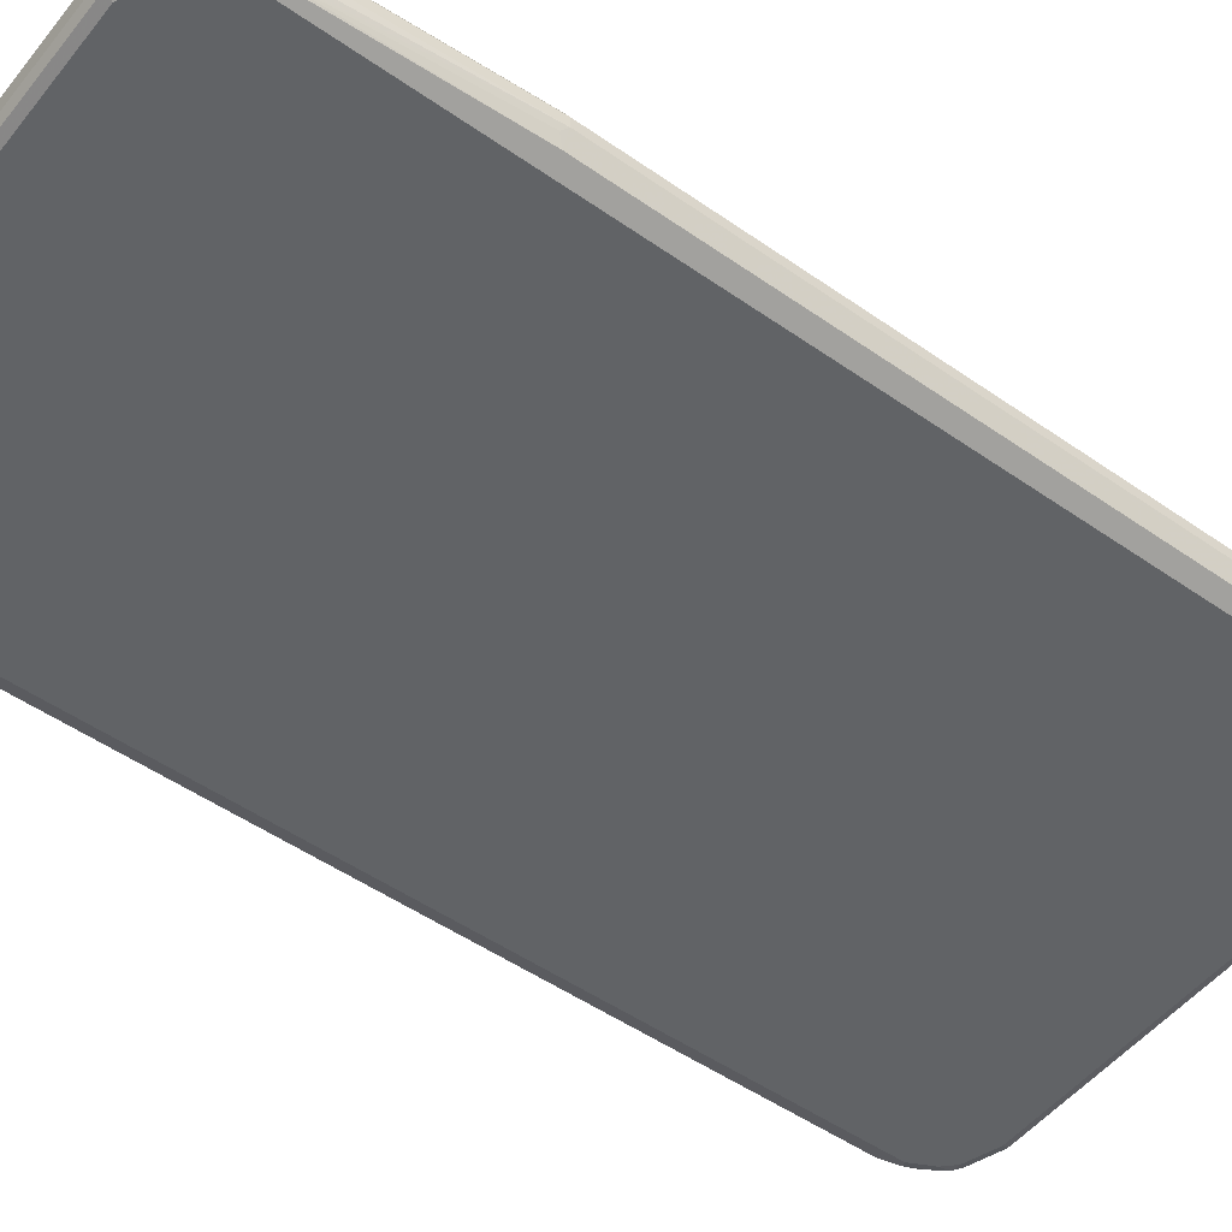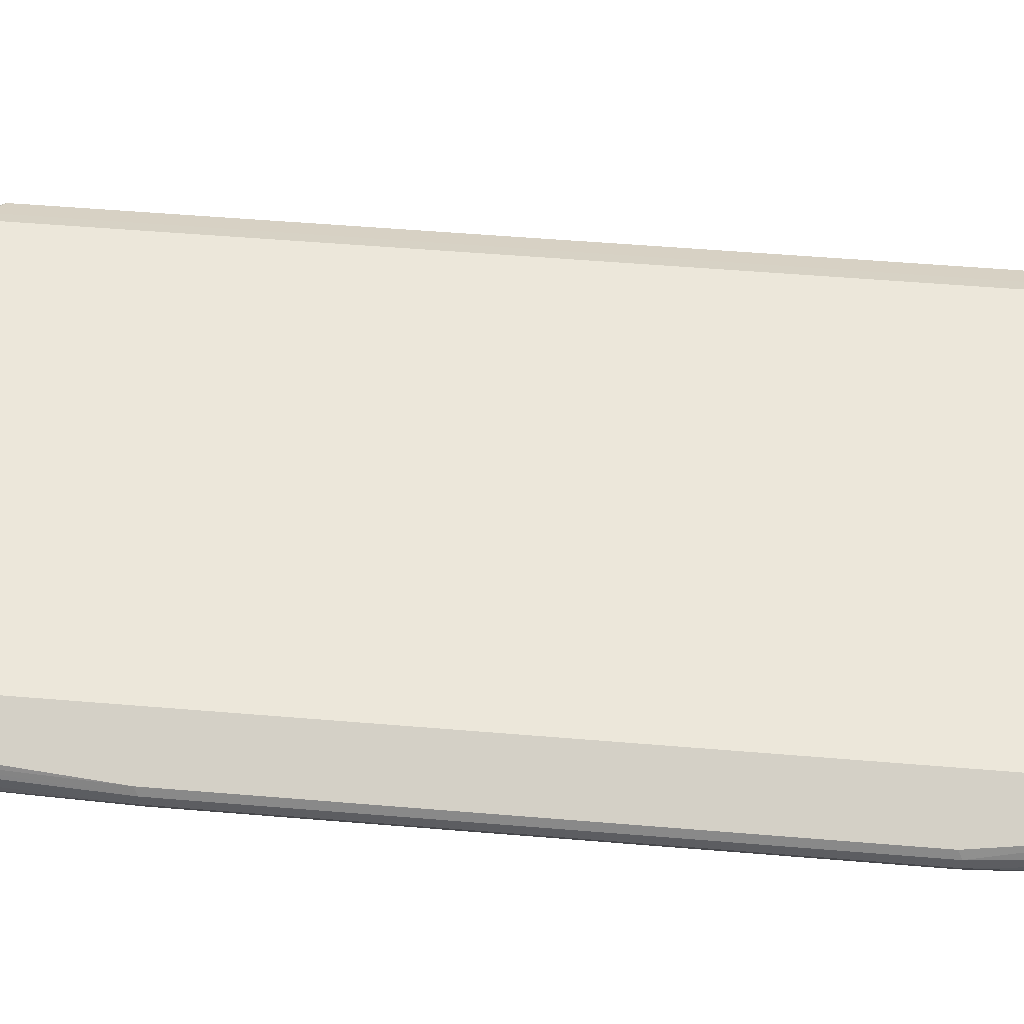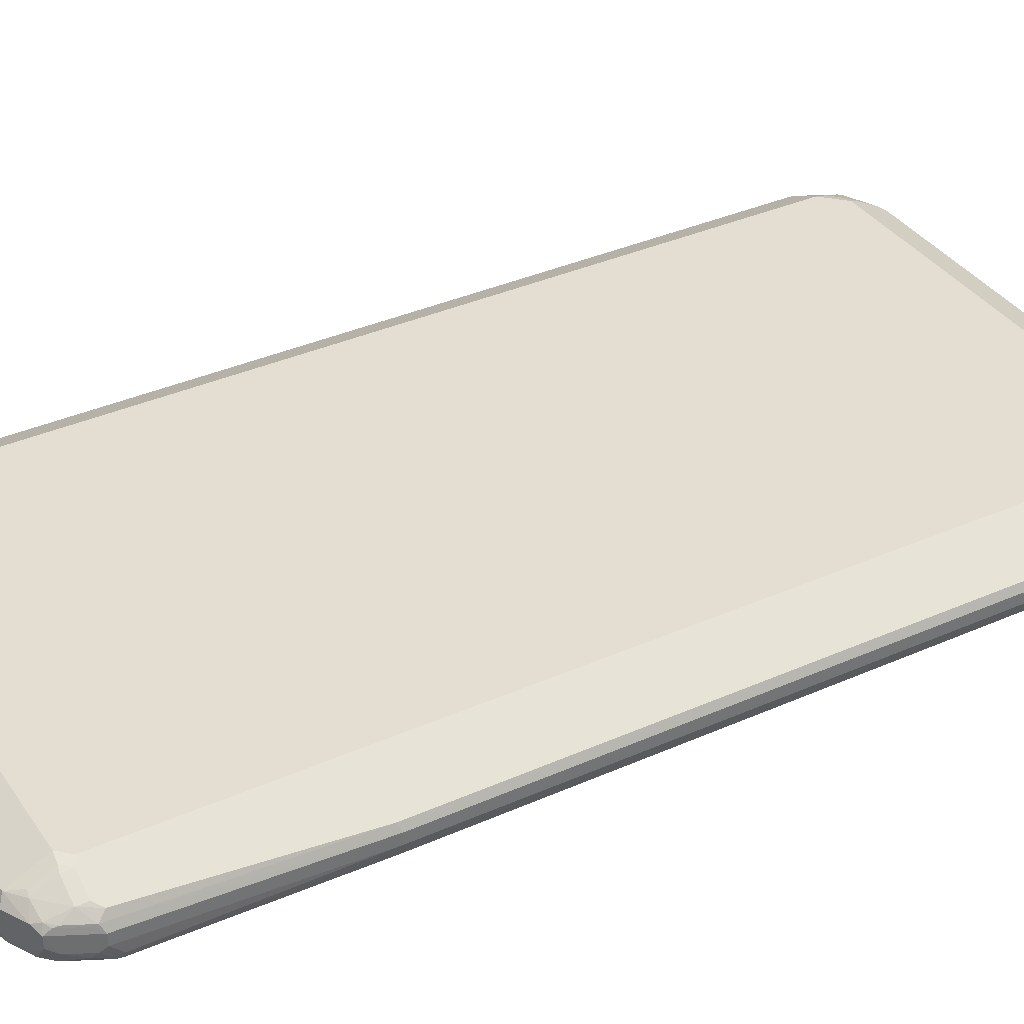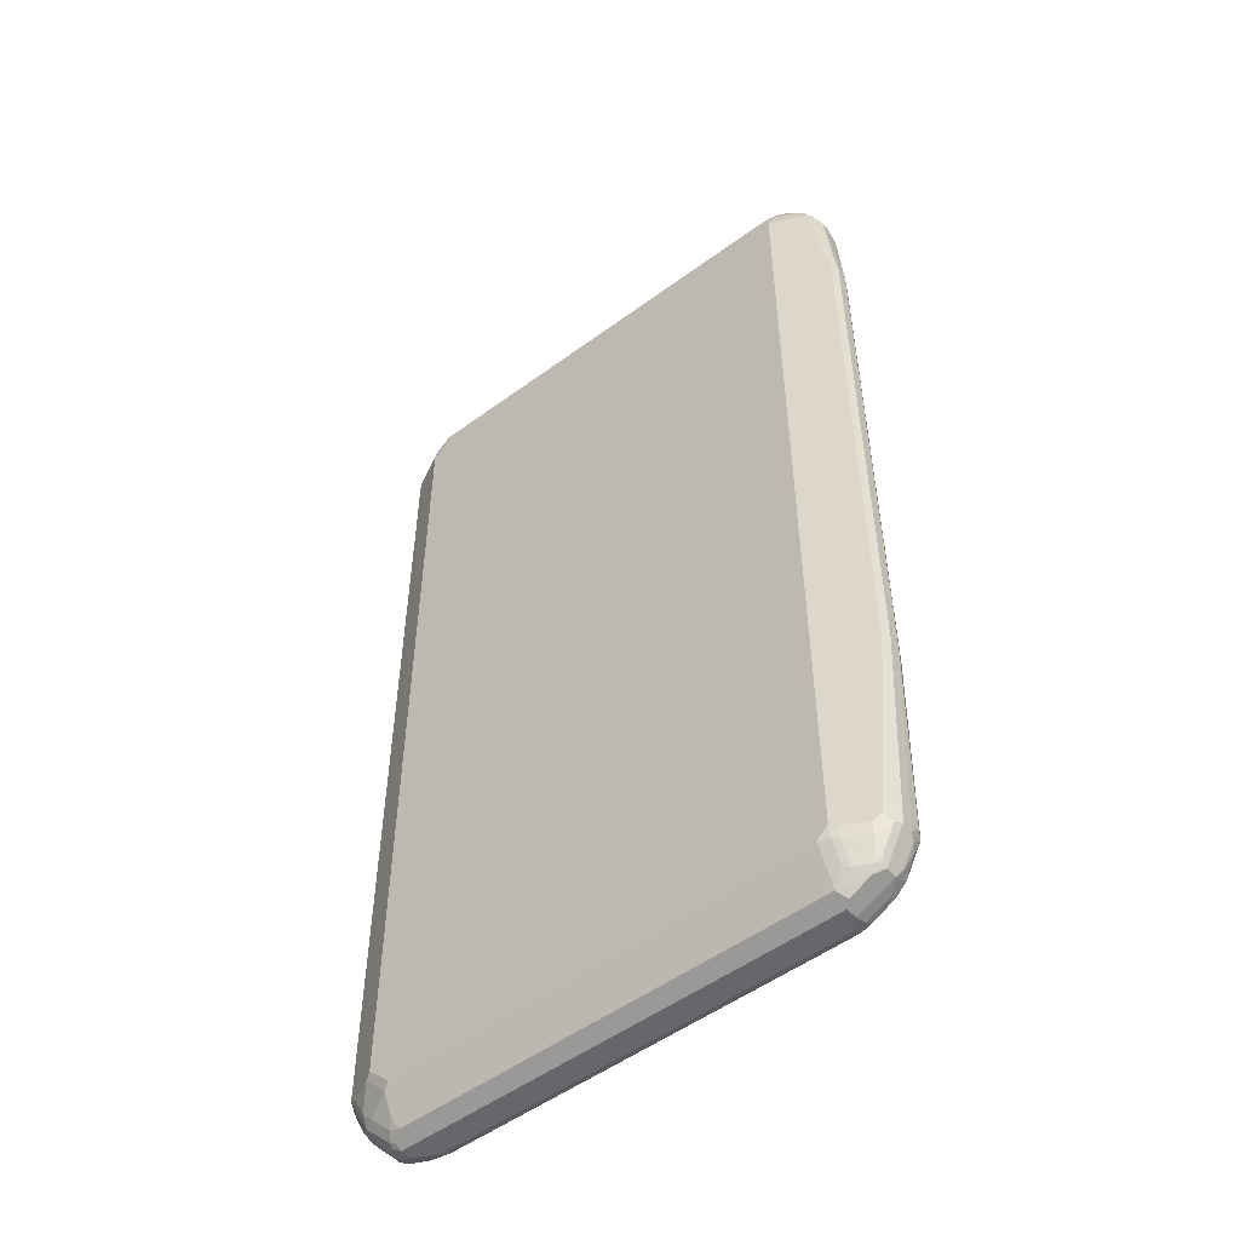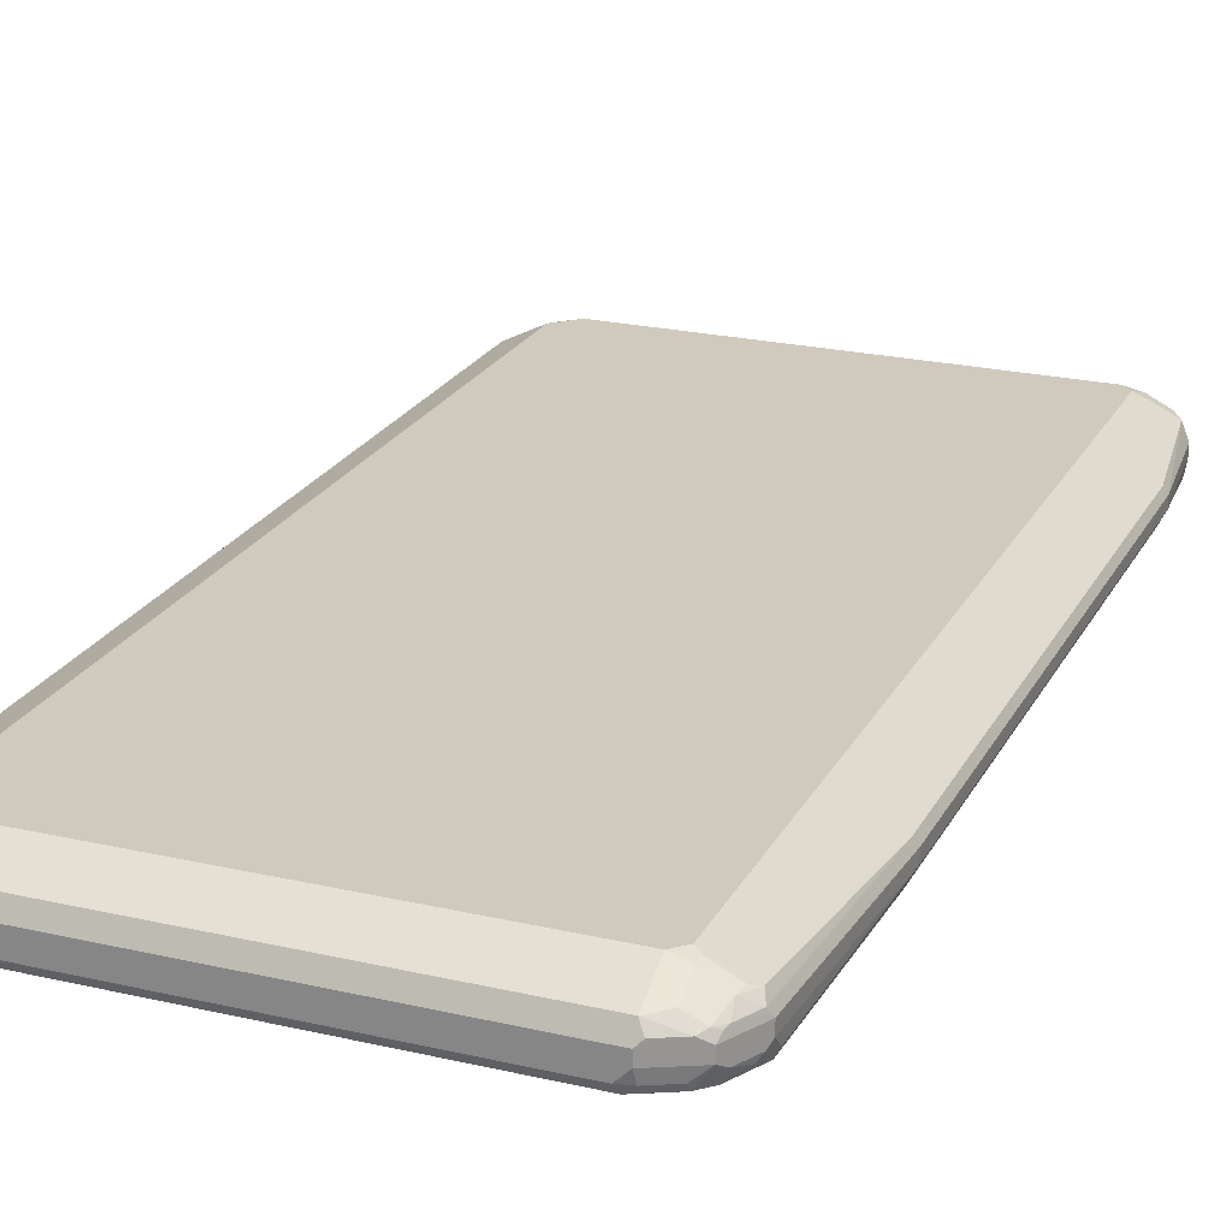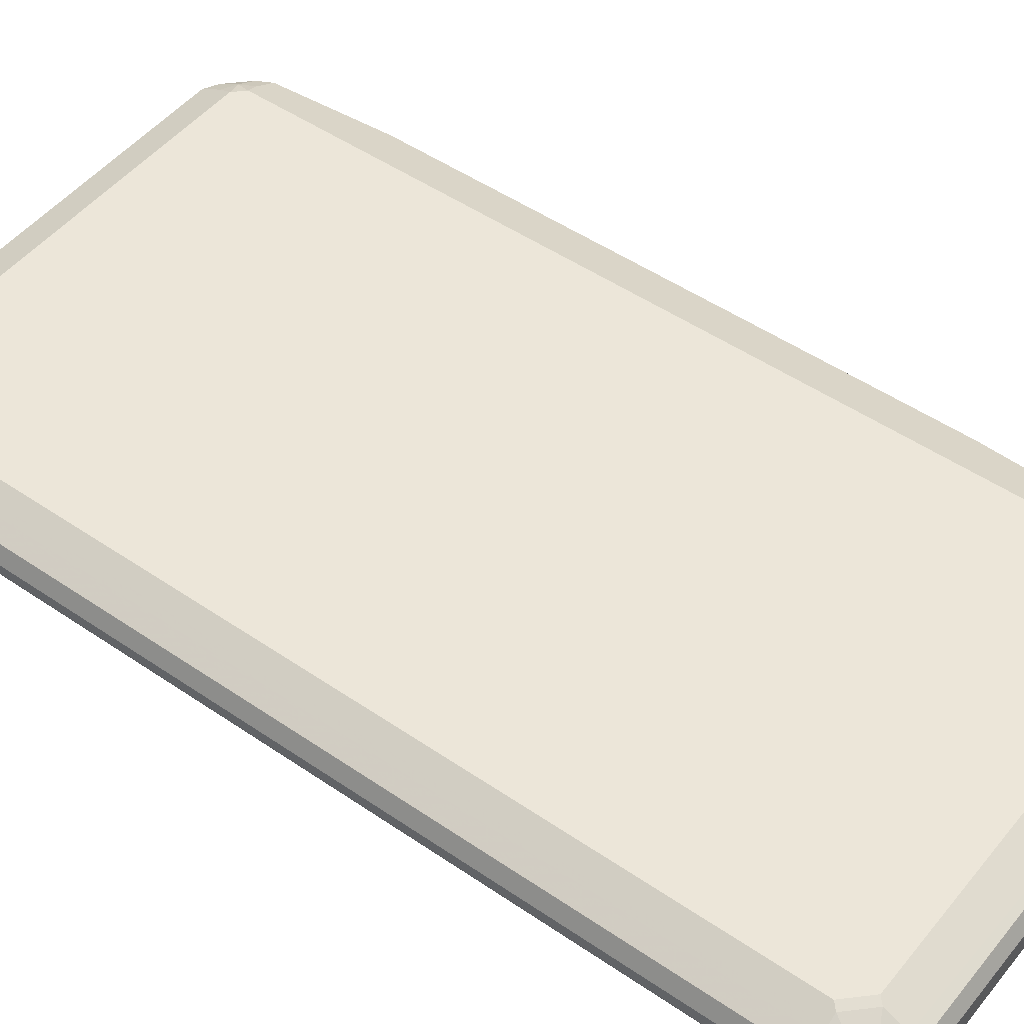
<metadata>
{"format":"obj","ext":"obj","renderer":"f3d","projection":"perspective","resolution":1024,"background":"white","views":[{"elev":-50.8,"azim":52.7,"up":"+Z"},{"elev":53.2,"azim":95.1,"up":"+Z"},{"elev":36.2,"azim":59.9,"up":"+Z"},{"elev":-52.1,"azim":38.4,"up":"+Y"},{"elev":22.8,"azim":21.6,"up":"+Z"},{"elev":49.0,"azim":-52.7,"up":"+Z"}]}
</metadata>
<code>
v -0.4923 -0.7876 -0.01968
v -0.4791 -0.7941 -0.04594
v -0.4758 -0.8106 -0.04267
v -0.4627 -0.8369 -0.04922
v -0.4791 -0.8138 -0.02625
v -0.4595 -0.8532 -0.02625
v -0.4923 -0.7876 0
v -0.4923 0.7876 -0.01968
v -0.4529 -0.8073 -0.05908
v -0.4791 0.781 -0.04594
v -0.4332 -0.8466 -0.05908
v -0.4299 -0.8631 -0.05579
v -0.4398 -0.8729 -0.04594
v -0.4562 -0.85 -0.04267
v -0.4595 -0.8532 -0.006558
v -0.466 -0.8401 0.006558
v -0.4857 -0.8007 0.006558
v -0.4824 -0.7975 0.01477
v -0.4791 -0.7876 0.02625
v -0.4923 0.7876 0
v -0.4676 0.8369 0.009842
v -0.4595 0.8532 -0.01968
v -0.4676 0.8294 -0.03938
v -0.4857 0.7941 -0.03281
v -0.4529 0.8073 -0.05908
v -0.466 0.8138 -0.05251
v -0.4135 -0.8663 -0.05908
v -0.384 -0.8959 -0.04922
v -0.4168 -0.8894 -0.04267
v -0.4398 -0.8729 -0.006558
v -0.42 -0.8926 -0.02625
v -0.4431 -0.8566 0.02461
v -0.4627 -0.8369 0.01477
v -0.4595 -0.8269 0.02625
v -0.4627 -0.7975 0.03445
v -0.4529 -0.7876 0.03938
v -0.4791 0.7876 0.02625
v -0.4873 0.7975 0.009842
v -0.4381 0.8566 0.02954
v -0.4595 0.8532 0
v -0.4595 0.8269 0.02625
v -0.4398 0.8729 -0.03938
v -0.4627 0.8319 -0.04922
v -0.4332 0.8466 -0.05908
v -0.4463 0.8532 -0.05251
v -0.3544 -0.886 -0.05908
v -0.3478 -0.8991 -0.05251
v -0.3544 -0.9059 -0.03938
v -0.3938 -0.9059 -0.01968
v -0.42 -0.8926 -0.006558
v -0.4233 -0.8566 0.03445
v -0.4431 -0.8369 0.03445
v -0.4069 -0.8991 0.006558
v -0.4036 -0.8959 0.01477
v -0.4332 -0.8073 0.04676
v -0.4233 -0.7975 0.05415
v -0.4398 -0.7876 0.04594
v -0.4529 0.7876 0.03938
v -0.416 0.8073 0.05415
v -0.4553 0.8073 0.03445
v -0.4356 0.8466 0.03445
v -0.3962 0.8269 0.05415
v -0.3987 0.8369 0.04922
v -0.3807 0.8401 0.05251
v -0.42 0.8598 0.03281
v -0.3807 0.8794 0.03281
v -0.3987 0.8762 0.02954
v -0.4004 0.8991 0.01313
v -0.4086 0.8959 0.009842
v -0.42 0.8926 0
v -0.4398 0.8729 0
v -0.4332 0.8688 -0.05415
v -0.4431 0.8615 -0.04922
v -0.42 0.8926 -0.01968
v -0.4135 0.8934 -0.03938
v -0.4233 0.8812 -0.04922
v -0.4135 0.8663 -0.05908
v 0.3544 -0.886 -0.05908
v 0.3609 -0.8991 -0.05251
v 0.3544 -0.9059 -0.03938
v -0.3938 -0.9059 0
v -0.384 -0.8762 0.03445
v -0.384 -0.8369 0.05415
v -0.3938 -0.886 0.02708
v -0.3938 -0.8991 0.01313
v -0.3742 -0.8926 0.02625
v -0.4135 -0.7876 0.05908
v -0.4398 0.7876 0.04594
v -0.4135 0.7876 0.05908
v -0.3742 0.8269 0.05908
v -0.3742 0.8663 0.03938
v -0.3675 0.8926 0.02625
v -0.3938 0.9059 0
v -0.4036 0.9009 -0.02954
v -0.4135 0.8794 -0.05251
v -0.3642 0.9009 -0.04922
v -0.3544 0.886 -0.05908
v 0.3938 -0.8663 -0.05908
v 0.3791 -0.8959 -0.04922
v 0.3766 -0.9009 -0.03938
v 0.4004 -0.8794 -0.05251
v 0.3742 -0.9059 -0.01968
v 0.3742 -0.9059 0
v 0.384 -0.9009 0.009842
v 0.3742 -0.8926 0.02625
v -0.3742 -0.8269 0.05908
v 0.3742 -0.8269 0.05908
v 0.3742 0.8269 0.05908
v 0.3807 0.8926 0.02625
v 0.3742 0.9059 0
v -0.3938 0.9059 -0.01968
v -0.3544 0.9059 -0.03938
v -0.3544 0.8991 -0.05251
v 0.3544 0.9059 -0.03938
v 0.3544 0.8991 -0.05251
v 0.3642 0.8959 -0.05415
v 0.3544 0.886 -0.05908
v 0.416 -0.8663 -0.05415
v 0.4332 -0.8269 -0.05908
v 0.416 -0.8812 -0.03938
v 0.4184 -0.8762 -0.04922
v 0.4233 -0.8812 0.009842
v 0.4398 -0.8729 -0.01968
v 0.4036 -0.8713 0.02954
v 0.3938 -0.8688 0.03445
v 0.3938 -0.8294 0.05415
v 0.3938 -0.8073 0.05908
v 0.4036 0.8369 0.04922
v 0.3807 0.8532 0.04594
v 0.3938 0.8073 0.05908
v 0.3905 0.8238 0.05579
v 0.4004 0.8926 0.006558
v 0.4036 0.8762 0.02954
v 0.4398 0.8729 0.006558
v 0.3742 0.9059 -0.01968
v 0.3742 0.9009 -0.04184
v 0.384 0.8959 -0.04431
v 0.4036 0.8762 -0.05415
v 0.3938 0.8663 -0.05908
v 0.4356 -0.8466 -0.05415
v 0.4381 -0.8566 -0.04922
v 0.4529 -0.7876 -0.05908
v 0.4398 -0.8729 0
v 0.4332 -0.8688 0.01477
v 0.448 -0.8566 -0.02954
v 0.4431 -0.8319 0.02954
v 0.4036 -0.8319 0.04922
v 0.4069 -0.8138 0.05251
v 0.4332 -0.8073 0.03938
v 0.4431 0.8369 0.02954
v 0.42 0.8138 0.04594
v 0.4332 0.8073 0.03938
v 0.4595 0.8138 0.02625
v 0.4595 0.8335 0.006558
v 0.4398 0.8729 -0.01313
v 0.4266 0.8794 -0.02625
v 0.3873 0.8991 -0.02625
v 0.4233 0.8762 -0.04431
v 0.4431 0.8566 -0.04431
v 0.4431 0.8369 -0.05415
v 0.4332 0.8269 -0.05908
v 0.4553 -0.8073 -0.05415
v 0.4676 -0.7975 -0.04922
v 0.4602 -0.8269 -0.03938
v 0.466 -0.7876 -0.05251
v 0.4529 0.7876 -0.05908
v 0.4431 -0.8615 0.009842
v 0.4726 -0.8073 0
v 0.4463 -0.8532 0.01313
v 0.4676 -0.8172 -0.02954
v 0.466 -0.8138 0.01313
v 0.4595 -0.8007 0.02625
v 0.4463 -0.8138 0.03281
v 0.4726 0.8073 0
v 0.4857 0.6038 0.01313
v 0.4923 0.6104 0
v 0.4463 0.8598 -0.02625
v 0.4627 0.8172 -0.04431
v 0.4627 0.7975 -0.05415
v 0.4791 -0.4331 -0.04594
v 0.4873 -0.443 -0.02954
v 0.4923 -0.4331 -0.01968
v 0.4726 -0.7876 -0.03938
v 0.4627 -0.8222 0.009842
v 0.4726 -0.8073 -0.01968
v 0.4923 -0.4331 0
v 0.4857 -0.4396 0.01313
v 0.4726 0.8073 -0.01968
v 0.4923 0.6104 -0.01968
v 0.466 0.8204 -0.02625
v 0.4676 0.8073 -0.04184
v 0.466 0.7876 -0.05251
v 0.4791 0.6104 -0.04594
v 0.4726 0.7876 -0.03938
f 1 2 3
f 1 3 4
f 1 4 5
f 1 5 6
f 1 6 15
f 1 15 7
f 1 7 20
f 1 20 8
f 1 8 10
f 1 10 2
f 2 9 4
f 2 4 3
f 2 10 26
f 2 26 25
f 2 25 9
f 4 11 12
f 4 12 13
f 4 13 14
f 4 14 6
f 4 6 5
f 4 9 11
f 6 14 13
f 6 13 30
f 6 30 15
f 7 15 16
f 7 16 17
f 7 17 18
f 7 18 19
f 7 19 37
f 7 37 20
f 8 20 21
f 8 21 22
f 8 22 23
f 8 23 24
f 8 24 10
f 9 25 44
f 9 44 77
f 9 77 97
f 9 97 117
f 9 117 139
f 9 139 161
f 9 161 166
f 9 166 142
f 9 142 119
f 9 119 98
f 9 98 78
f 9 78 46
f 9 46 27
f 9 27 11
f 10 24 26
f 11 27 12
f 12 27 28
f 12 28 29
f 12 29 13
f 13 29 31
f 13 31 50
f 13 50 30
f 15 30 32
f 15 32 16
f 16 32 33
f 16 33 18
f 16 18 17
f 18 33 34
f 18 34 19
f 19 34 52
f 19 52 35
f 19 35 36
f 19 36 58
f 19 58 37
f 20 37 38
f 20 38 21
f 21 39 40
f 21 40 22
f 21 38 37
f 21 37 41
f 21 41 39
f 22 40 71
f 22 71 42
f 22 42 43
f 22 43 23
f 23 43 24
f 24 43 26
f 25 26 45
f 25 45 44
f 26 43 45
f 27 46 28
f 28 46 47
f 28 47 48
f 28 48 49
f 28 49 29
f 29 49 31
f 30 50 32
f 31 49 81
f 31 81 50
f 32 51 52
f 32 52 34
f 32 34 33
f 32 50 53
f 32 53 54
f 32 54 51
f 35 55 56
f 35 56 57
f 35 57 36
f 35 52 55
f 36 57 88
f 36 88 58
f 37 58 59
f 37 59 60
f 37 60 61
f 37 61 41
f 39 61 62
f 39 62 63
f 39 63 64
f 39 64 65
f 39 65 66
f 39 66 67
f 39 67 68
f 39 68 69
f 39 69 70
f 39 70 71
f 39 71 40
f 39 41 61
f 42 72 73
f 42 73 43
f 42 71 70
f 42 70 74
f 42 74 75
f 42 75 76
f 42 76 72
f 43 73 45
f 44 45 72
f 44 72 77
f 45 73 72
f 46 78 79
f 46 79 47
f 47 79 80
f 47 80 48
f 48 80 102
f 48 102 103
f 48 103 81
f 48 81 49
f 50 81 53
f 51 82 83
f 51 83 52
f 51 54 84
f 51 84 82
f 52 83 56
f 52 56 55
f 53 81 54
f 54 81 85
f 54 85 86
f 54 86 84
f 56 87 57
f 56 83 106
f 56 106 87
f 57 87 89
f 57 89 88
f 58 88 59
f 59 88 89
f 59 89 90
f 59 90 62
f 59 62 61
f 59 61 60
f 62 90 64
f 62 64 63
f 64 66 65
f 64 90 91
f 64 91 66
f 66 91 92
f 66 92 68
f 66 68 67
f 68 92 93
f 68 93 69
f 69 93 70
f 70 93 94
f 70 94 74
f 72 76 95
f 72 95 77
f 74 94 75
f 75 94 96
f 75 96 76
f 76 96 113
f 76 113 95
f 77 95 113
f 77 113 97
f 78 98 101
f 78 101 79
f 79 99 100
f 79 100 80
f 79 101 99
f 80 100 102
f 81 103 104
f 81 104 86
f 81 86 85
f 82 84 86
f 82 86 105
f 82 105 83
f 83 105 107
f 83 107 106
f 86 104 105
f 87 106 107
f 87 107 127
f 87 127 130
f 87 130 108
f 87 108 90
f 87 90 89
f 90 108 109
f 90 109 92
f 90 92 91
f 92 109 110
f 92 110 93
f 93 110 135
f 93 135 114
f 93 114 112
f 93 112 111
f 93 111 94
f 94 111 112
f 94 112 96
f 96 112 114
f 96 114 115
f 96 115 113
f 97 113 116
f 97 116 117
f 98 118 101
f 98 119 118
f 99 120 100
f 99 101 121
f 99 121 120
f 100 120 102
f 101 118 121
f 102 122 103
f 102 120 123
f 102 123 122
f 103 122 104
f 104 122 105
f 105 122 124
f 105 124 125
f 105 125 126
f 105 126 107
f 107 126 127
f 108 128 129
f 108 129 109
f 108 130 131
f 108 131 128
f 109 132 110
f 109 129 128
f 109 128 133
f 109 133 134
f 109 134 132
f 110 132 134
f 110 134 155
f 110 155 135
f 113 115 116
f 114 135 136
f 114 136 115
f 115 136 116
f 116 136 137
f 116 137 138
f 116 138 139
f 116 139 117
f 118 119 140
f 118 140 141
f 118 141 121
f 119 142 162
f 119 162 140
f 120 121 123
f 121 141 123
f 122 123 143
f 122 143 144
f 122 144 124
f 123 141 145
f 123 145 143
f 124 144 146
f 124 146 147
f 124 147 126
f 124 126 125
f 126 147 148
f 126 148 127
f 127 148 173
f 127 173 149
f 127 149 152
f 127 152 130
f 128 150 133
f 128 131 130
f 128 130 151
f 128 151 153
f 128 153 150
f 130 152 153
f 130 153 151
f 133 150 134
f 134 150 153
f 134 153 154
f 134 154 174
f 134 174 188
f 134 188 190
f 134 190 177
f 134 177 155
f 135 155 156
f 135 156 157
f 135 157 136
f 136 157 137
f 137 157 156
f 137 156 158
f 137 158 138
f 138 158 159
f 138 159 160
f 138 160 161
f 138 161 139
f 140 162 163
f 140 163 141
f 141 163 164
f 141 164 145
f 142 165 162
f 142 166 179
f 142 179 192
f 142 192 193
f 142 193 180
f 142 180 165
f 143 167 144
f 143 145 170
f 143 170 168
f 143 168 184
f 143 184 167
f 144 167 169
f 144 169 146
f 145 164 170
f 146 169 171
f 146 171 172
f 146 172 173
f 146 173 148
f 146 148 147
f 149 173 172
f 149 172 187
f 149 187 175
f 149 175 153
f 149 153 152
f 153 174 154
f 153 175 176
f 153 176 174
f 155 177 159
f 155 159 158
f 155 158 156
f 159 177 190
f 159 190 178
f 159 178 179
f 159 179 160
f 160 179 166
f 160 166 161
f 162 165 163
f 163 165 180
f 163 180 181
f 163 181 182
f 163 182 183
f 163 183 170
f 163 170 164
f 167 184 171
f 167 171 169
f 168 171 184
f 168 170 185
f 168 185 182
f 168 182 186
f 168 186 171
f 170 183 185
f 171 186 187
f 171 187 172
f 174 176 189
f 174 189 188
f 175 187 186
f 175 186 176
f 176 186 182
f 176 182 189
f 178 190 191
f 178 191 179
f 179 191 192
f 180 182 181
f 180 193 189
f 180 189 182
f 182 185 183
f 188 194 191
f 188 191 190
f 188 189 194
f 189 193 192
f 189 192 194
f 191 194 192

</code>
